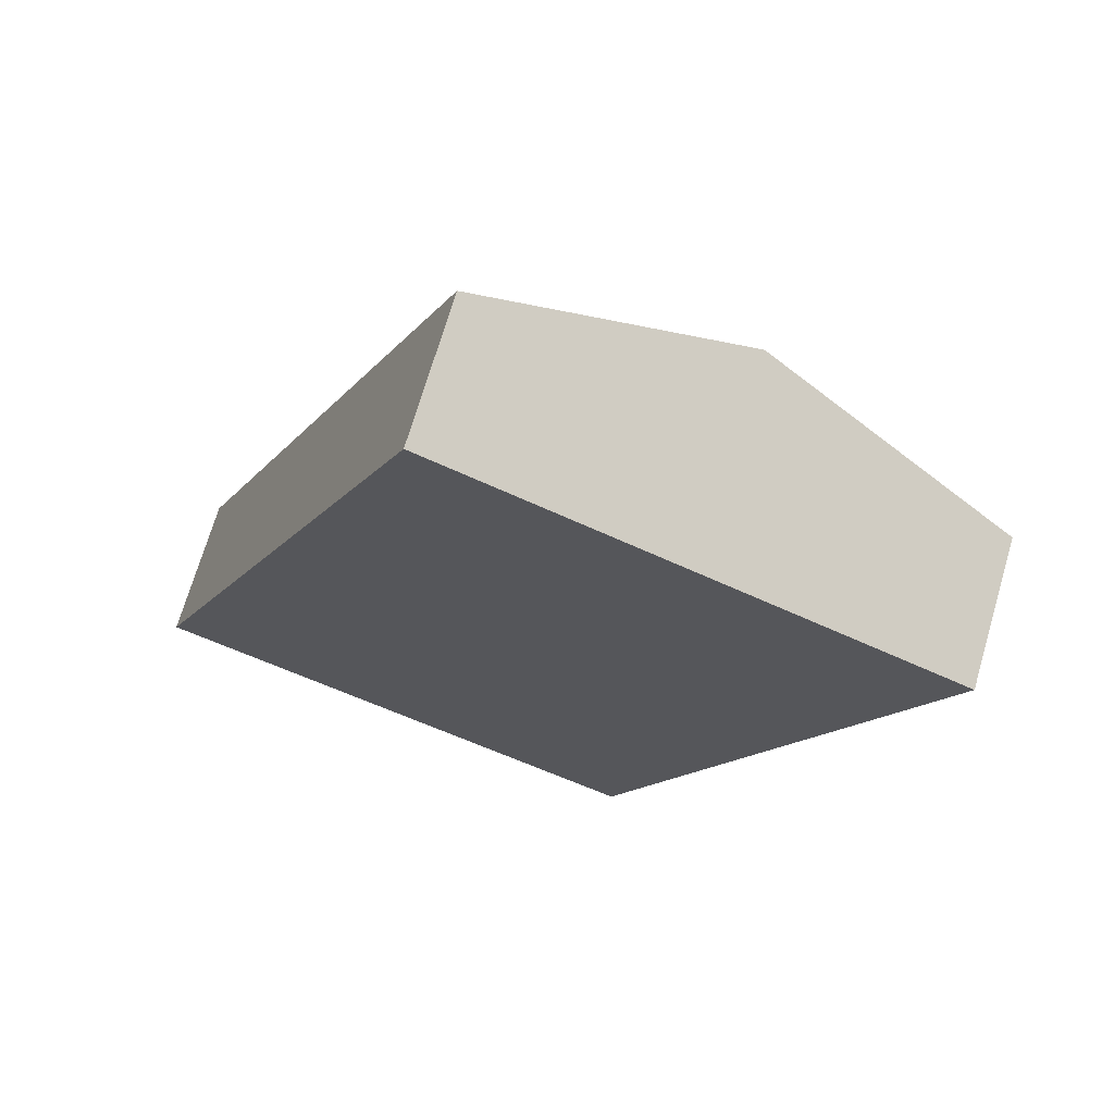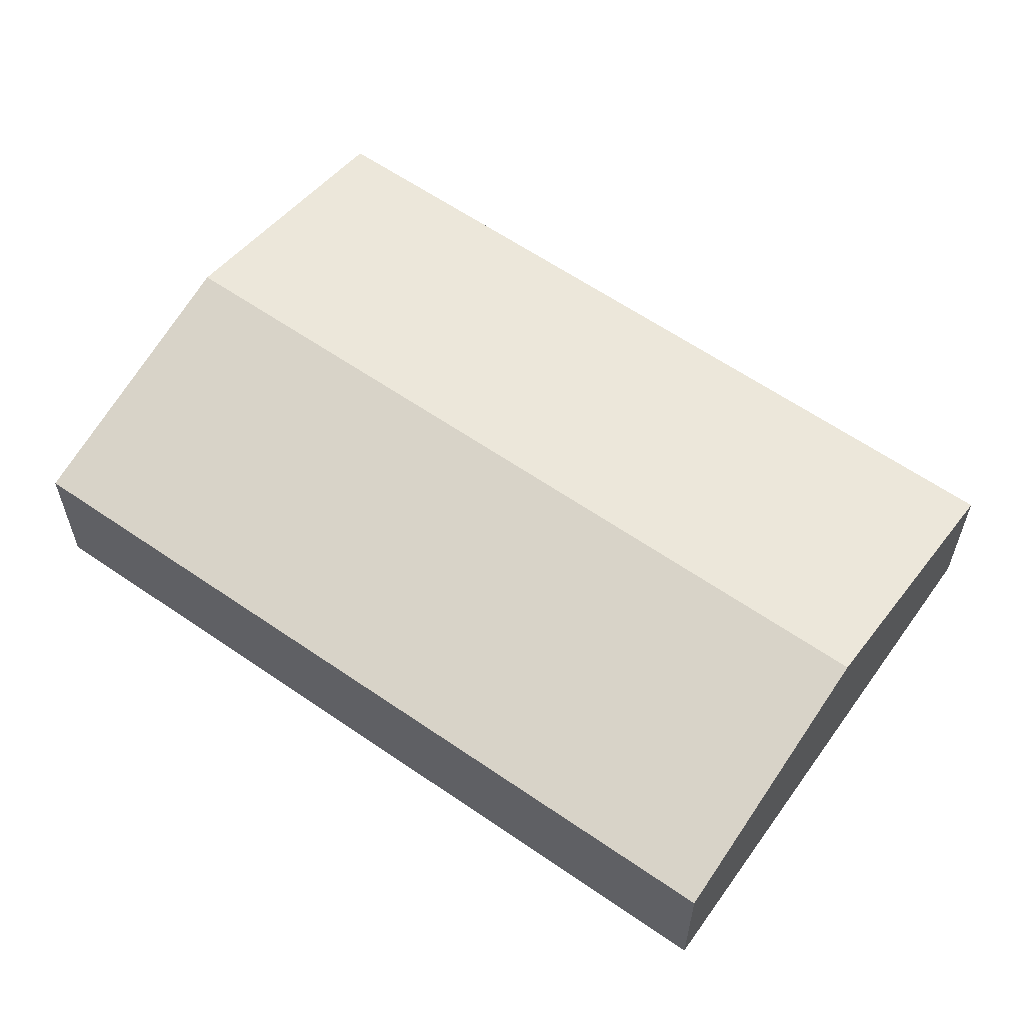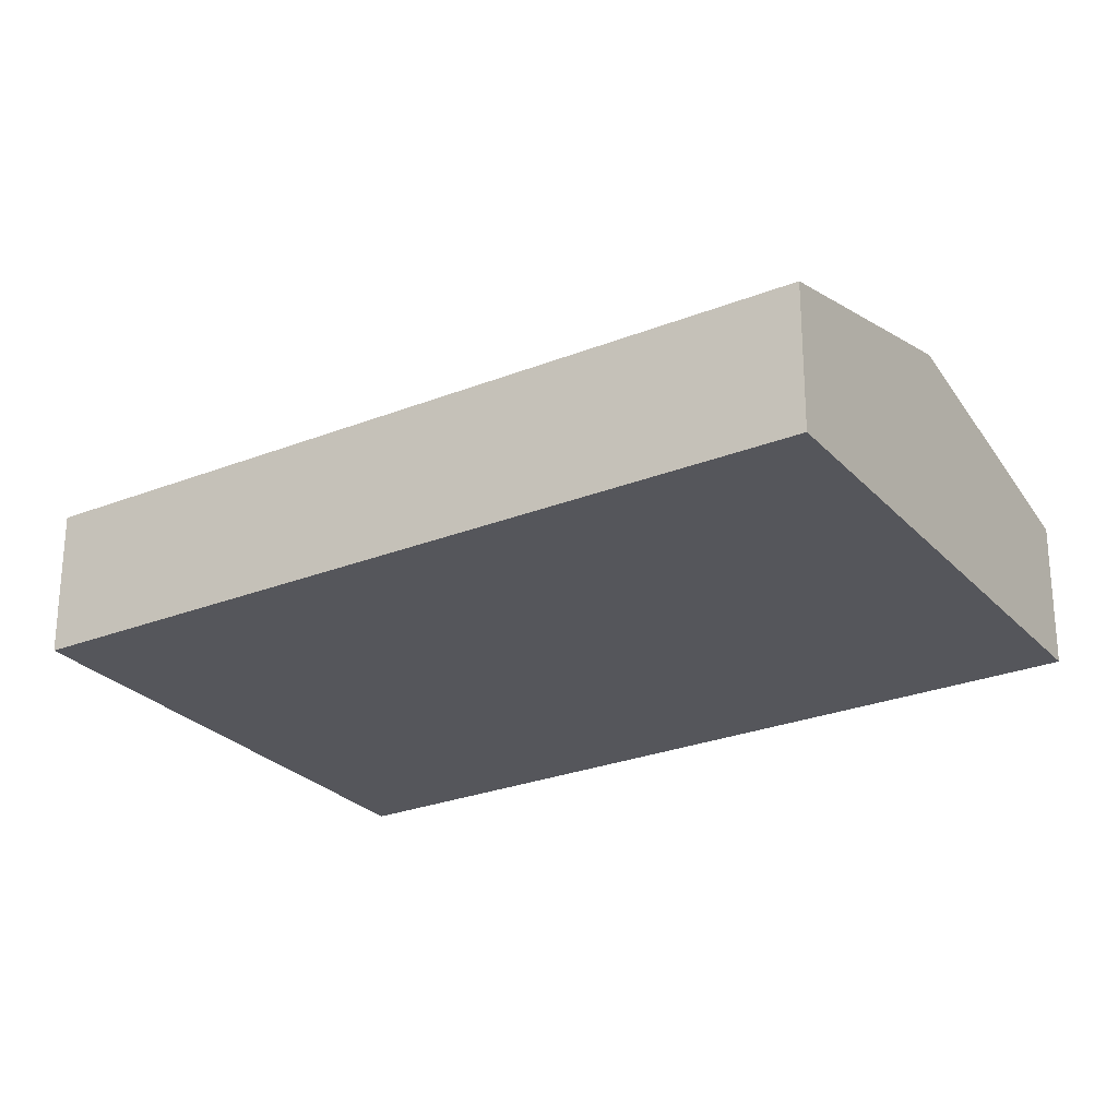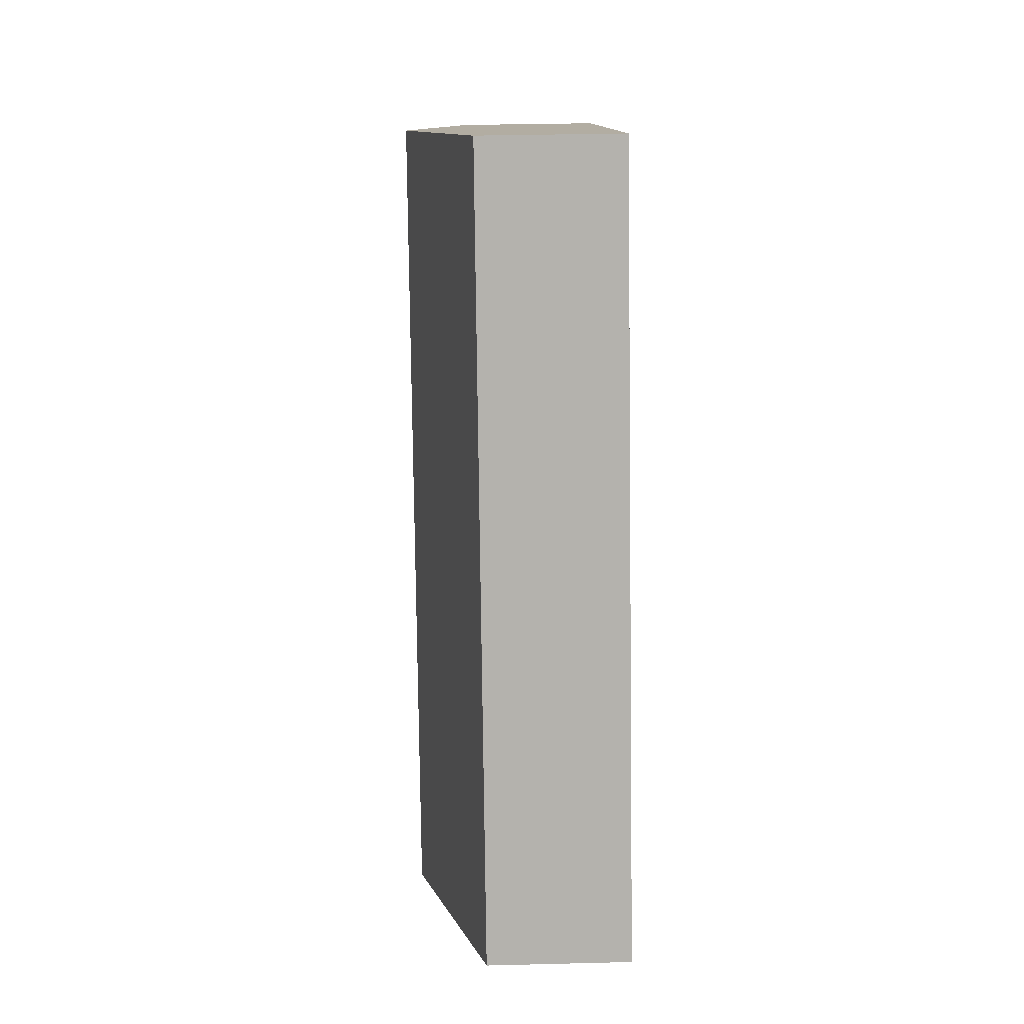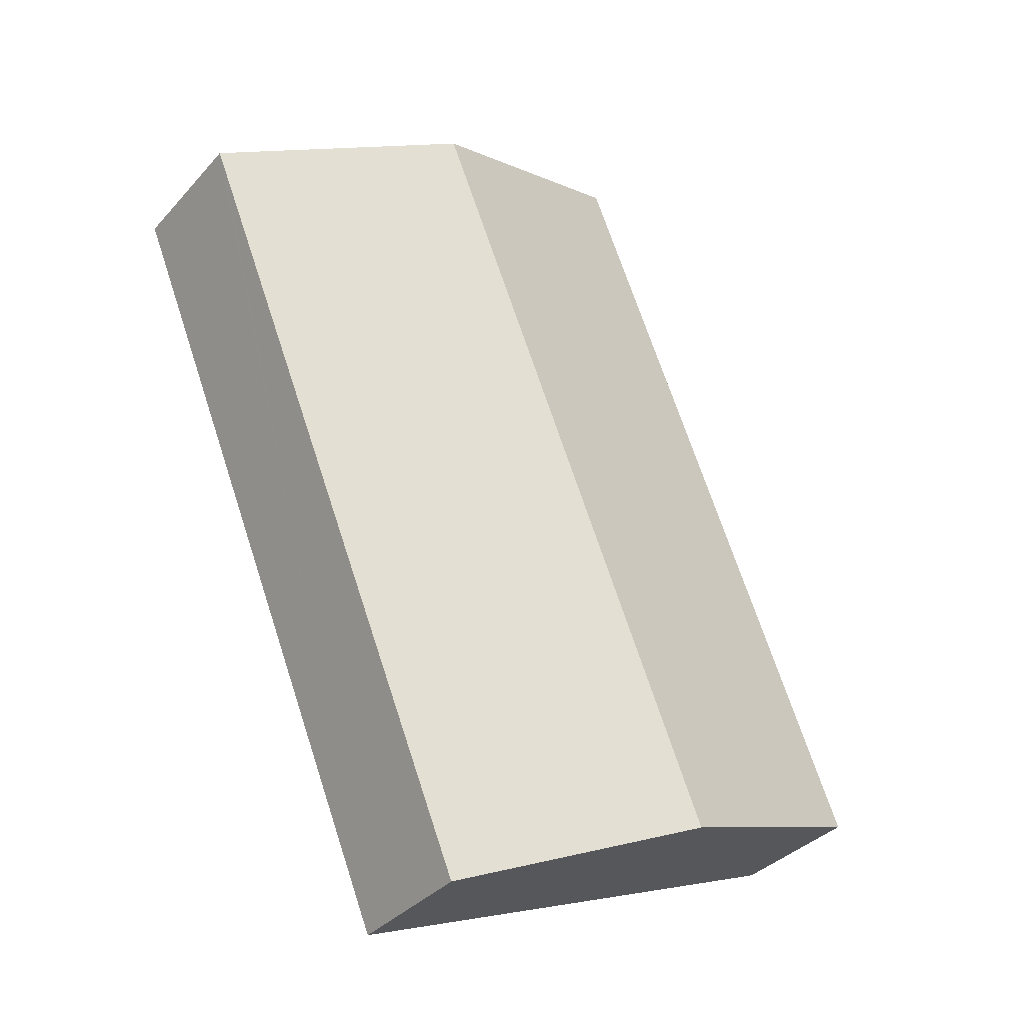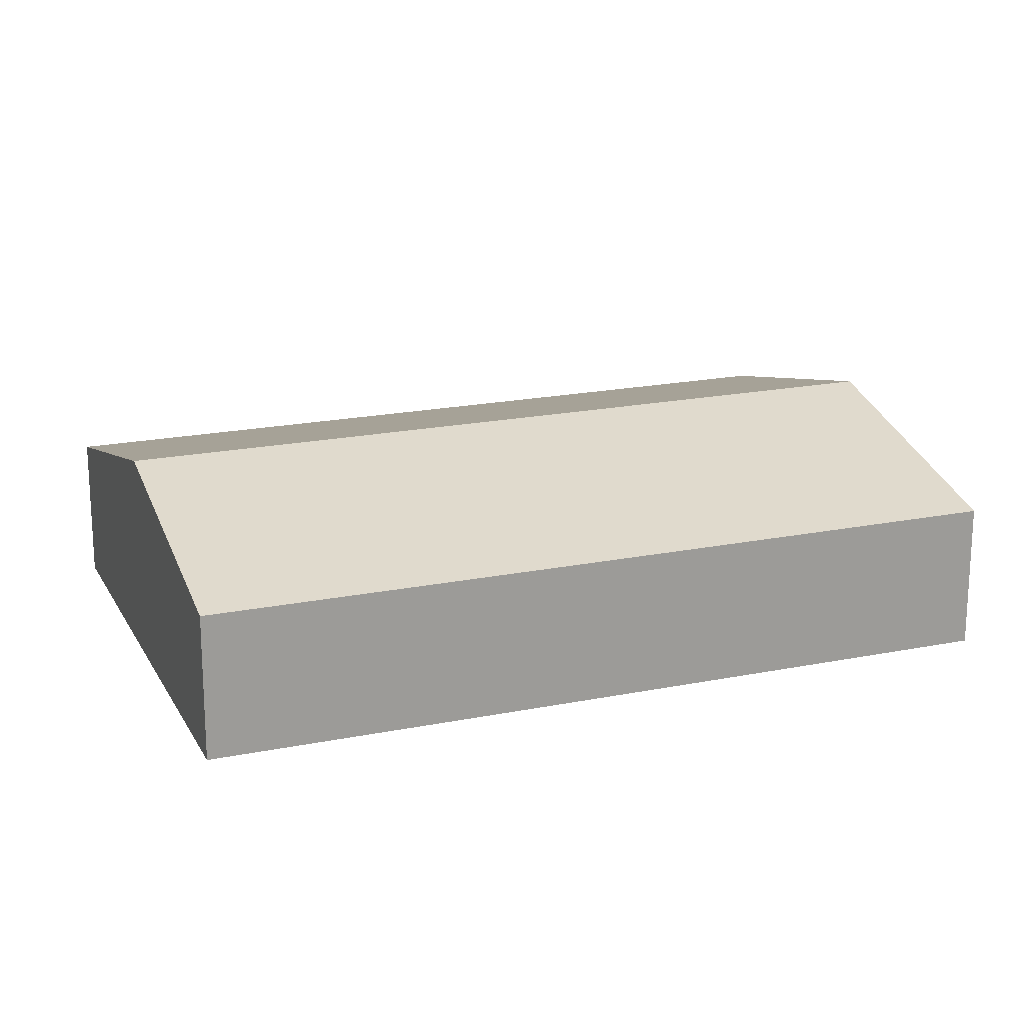
<metadata>
{"format":"obj","ext":"obj","renderer":"f3d","projection":"perspective","resolution":1024,"background":"white","views":[{"elev":71.0,"azim":16.4,"up":"+Z"},{"elev":61.0,"azim":-32.6,"up":"+Y"},{"elev":-26.3,"azim":-35.7,"up":"+Y"},{"elev":32.9,"azim":-92.0,"up":"+Z"},{"elev":-35.0,"azim":144.7,"up":"+Z"},{"elev":19.4,"azim":-88.6,"up":"+Y"}]}
</metadata>
<code>
v  4.797 4.031 -1.959
v  15.31 2.768 10.07
v  9.594 2.768 -3.917
v  10.69 4.031 12.47
v  15.49 2.768 10.52
v  0 2.768 1.695e-16
v  5.894 2.768 14.43
v  9.594 2.398e-16 -3.917
v  4.797 1.2e-16 -1.959
v  0 0 0
v  5.894 -8.838e-16 14.43
v  10.69 -7.639e-16 12.47
v  15.49 -6.439e-16 10.52
v  15.31 -6.167e-16 10.07
g defaultobject
f 1 2 3
f 2 1 4
f 2 4 5
f 6 4 1
f 4 6 7
f 8 1 3
f 1 8 9
f 1 9 6
f 6 9 10
f 10 7 6
f 7 10 11
f 11 4 7
f 4 11 12
f 4 12 5
f 5 12 13
f 2 8 3
f 8 2 5
f 8 5 14
f 14 5 13
f 9 11 10
f 11 9 8
f 11 8 14
f 11 14 12
f 12 14 13

</code>
